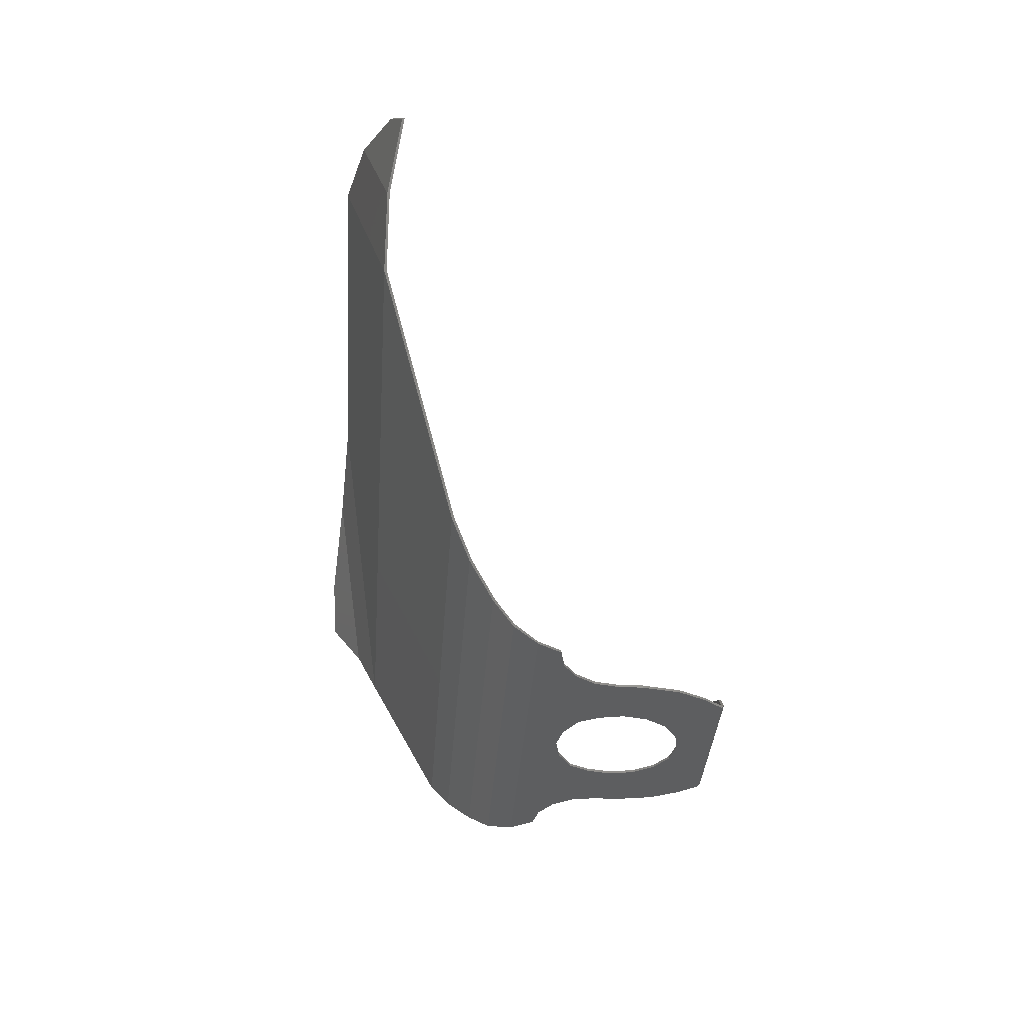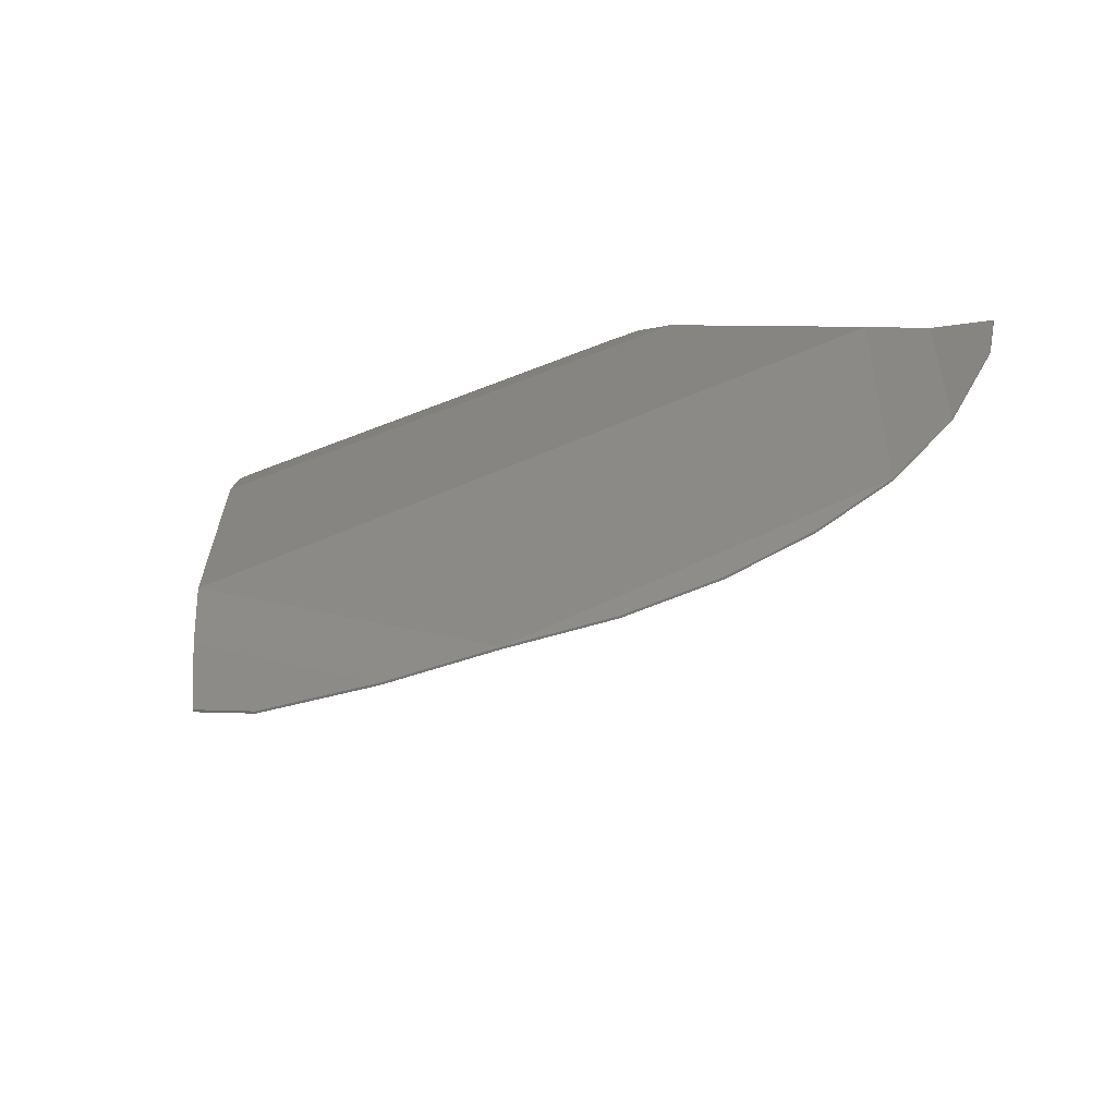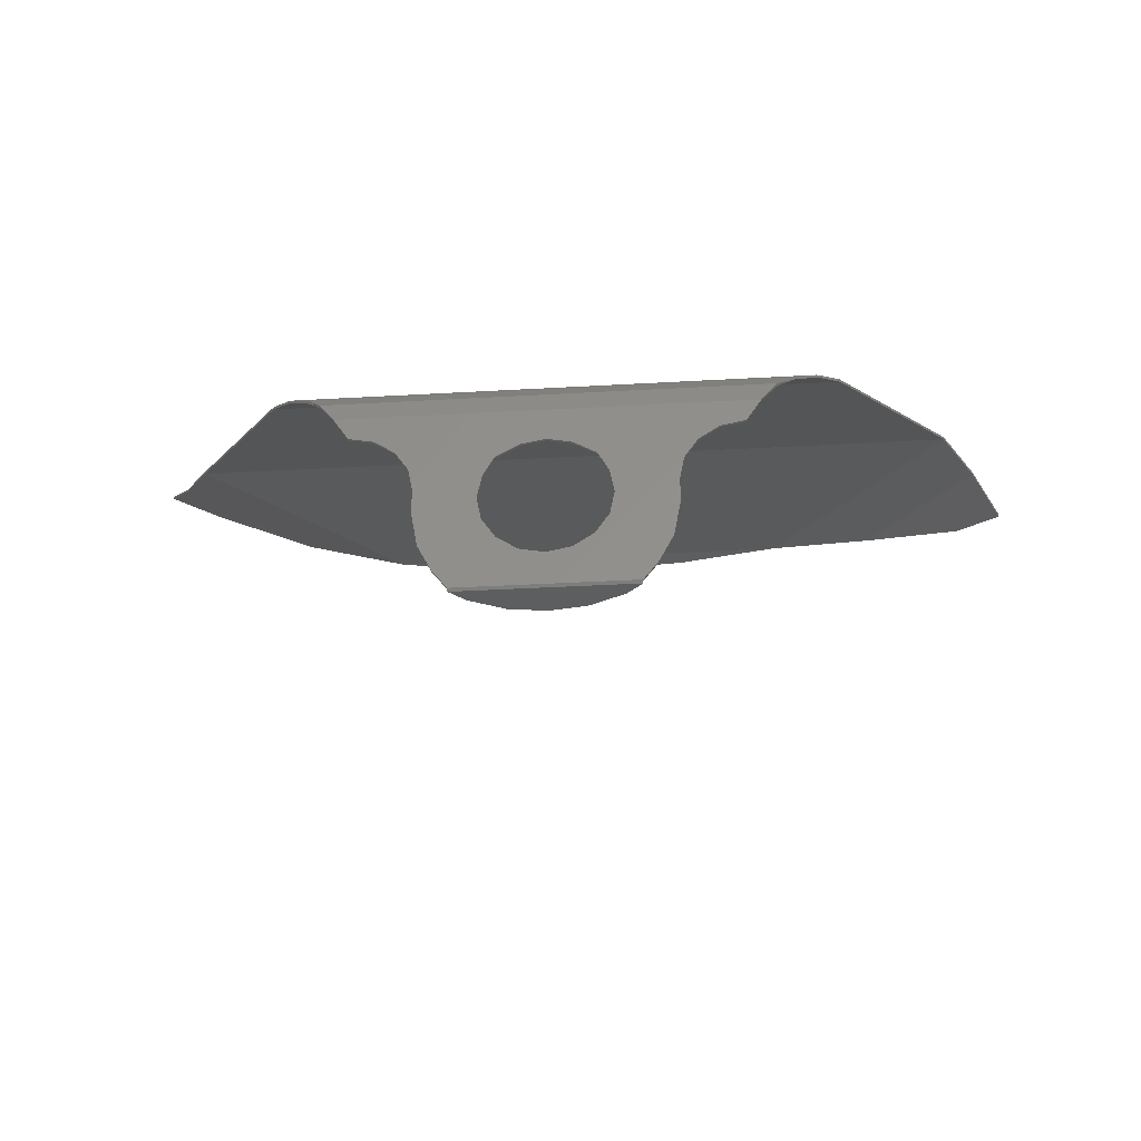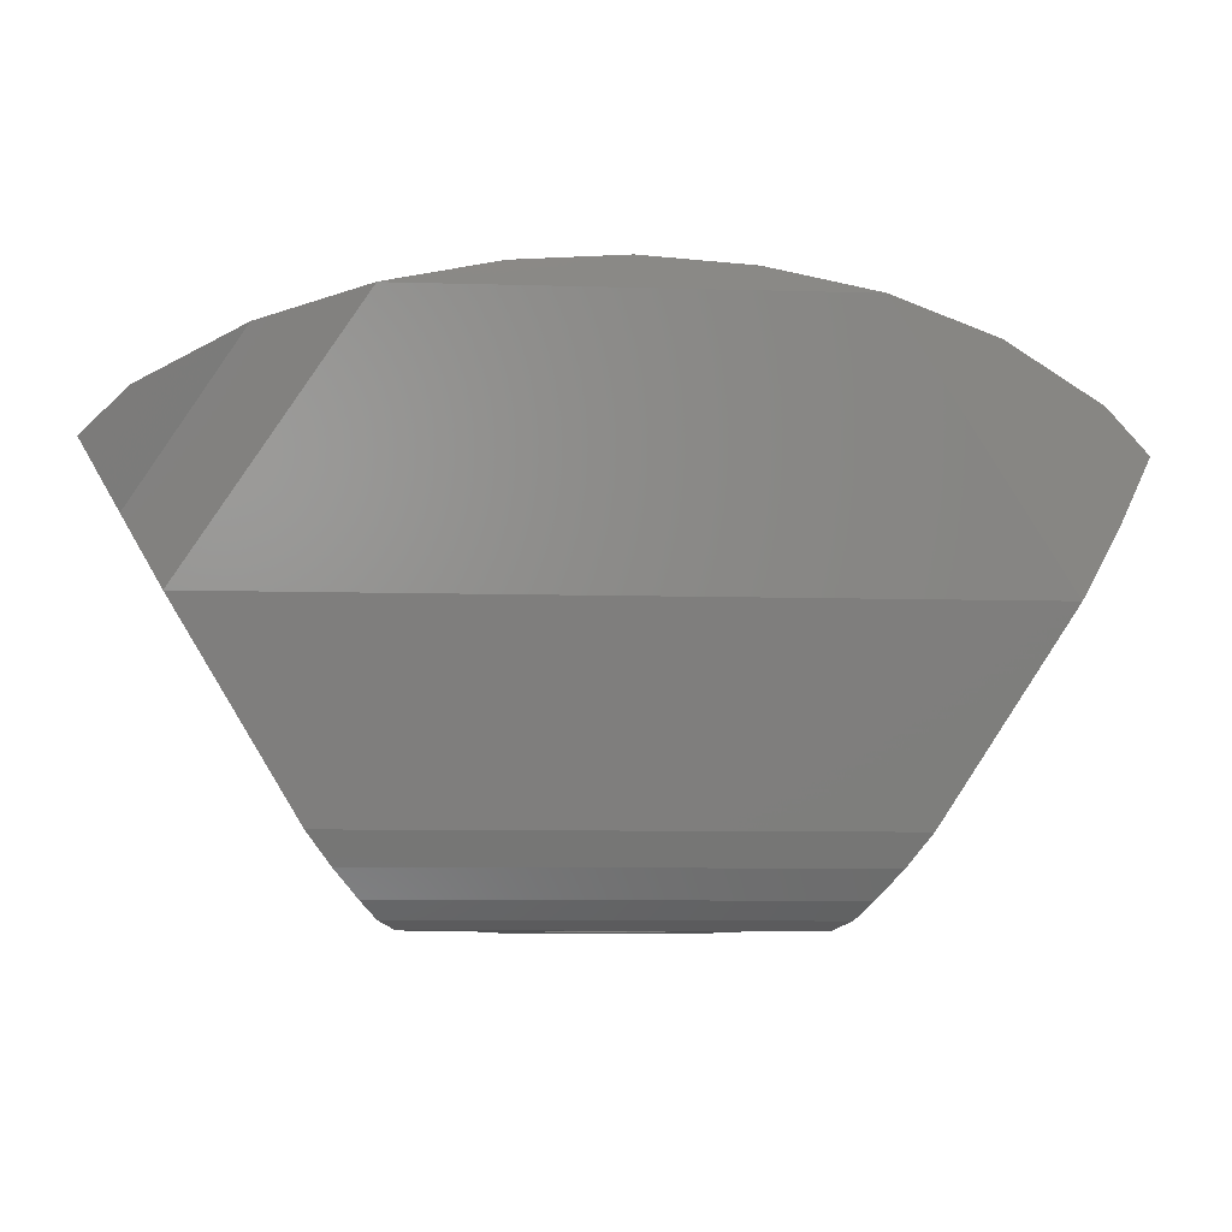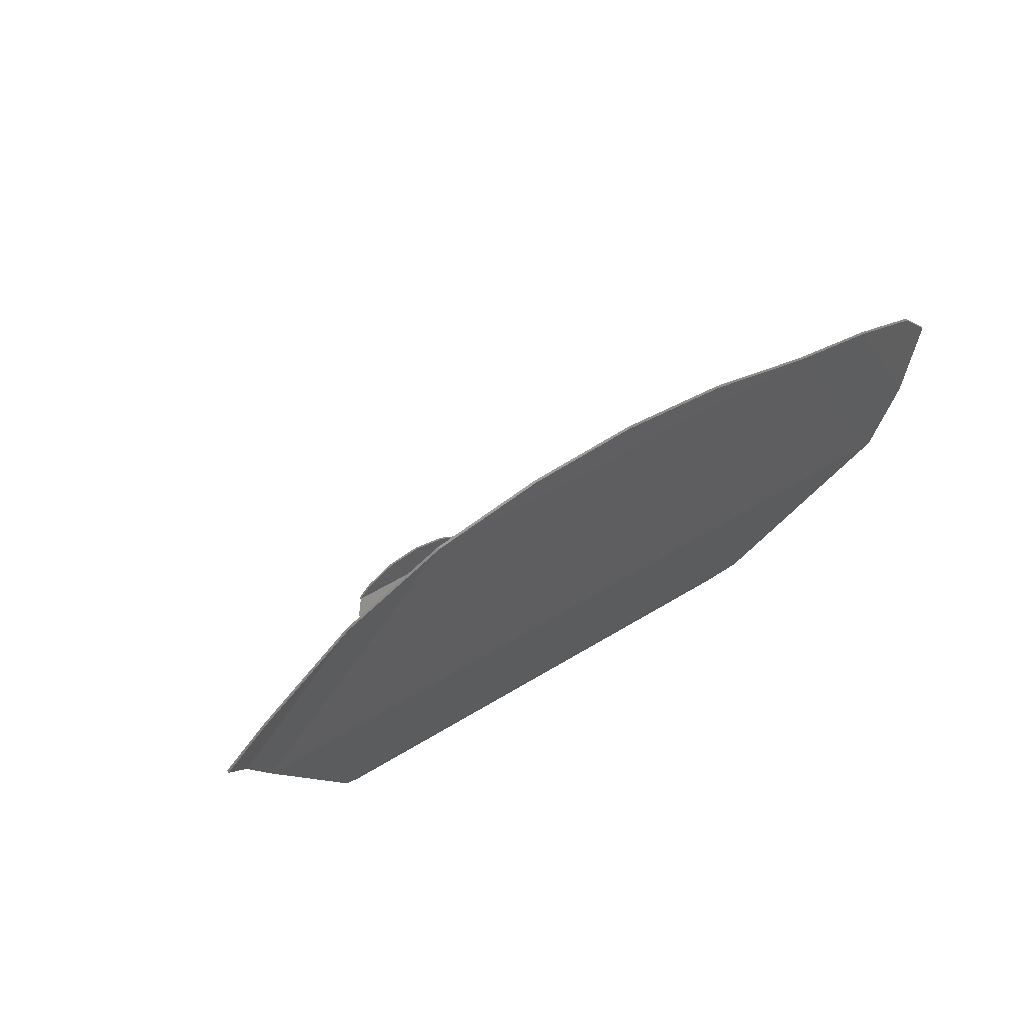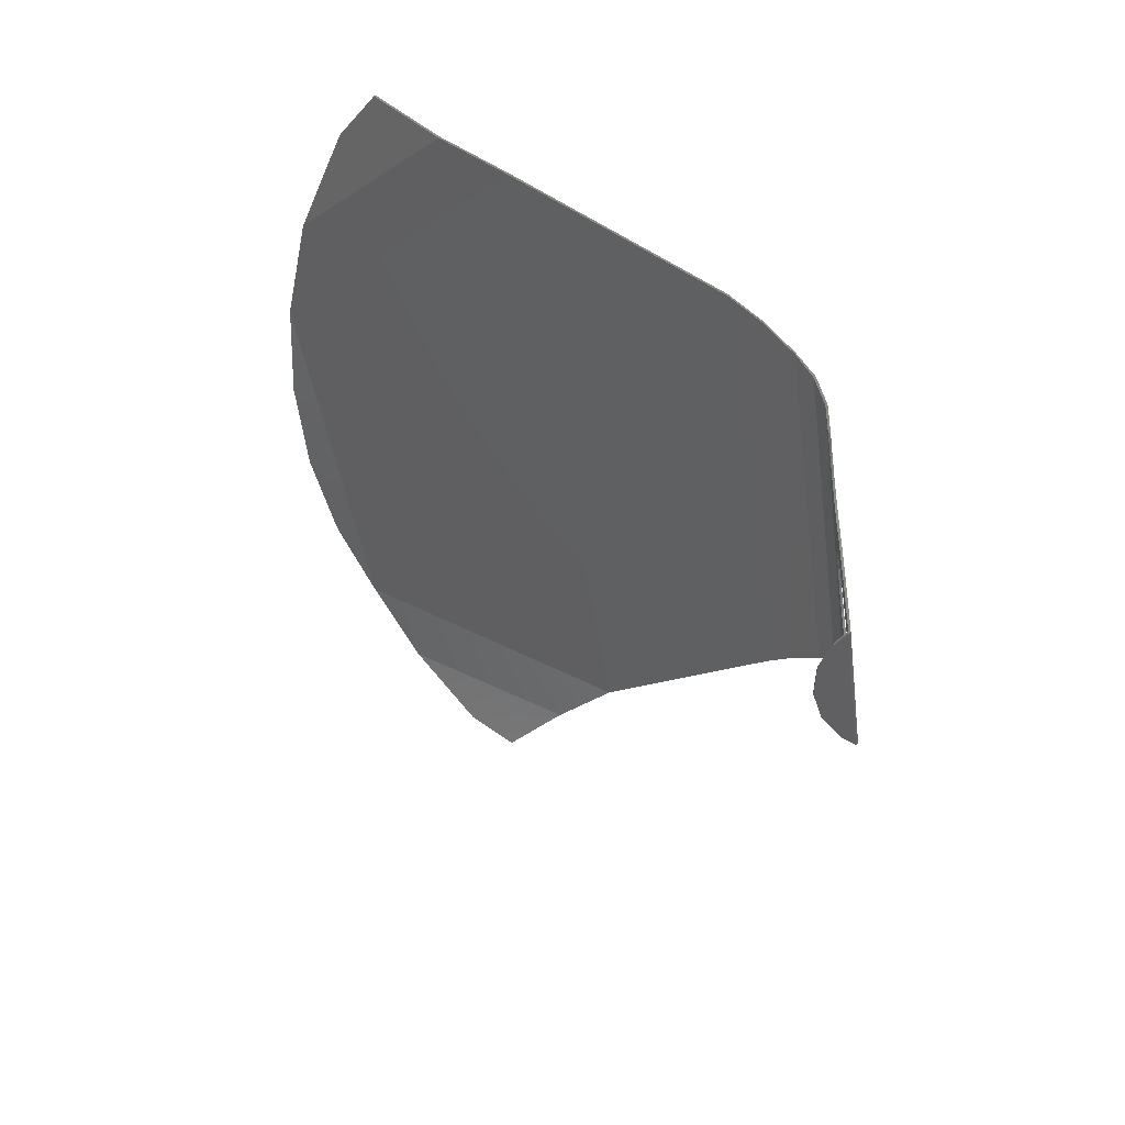
<metadata>
{"format":"stl","ext":"stl","renderer":"f3d","projection":"perspective","resolution":1024,"background":"white","views":[{"elev":-34.5,"azim":86.2,"up":"+Y"},{"elev":41.7,"azim":148.0,"up":"+Z"},{"elev":-33.6,"azim":4.5,"up":"+Z"},{"elev":-8.1,"azim":-4.6,"up":"+Y"},{"elev":47.2,"azim":-35.5,"up":"+Y"},{"elev":-42.7,"azim":-82.0,"up":"+Z"}]}
</metadata>
<code>
# stl→obj: 130 verts, 260 faces
v -0.26 0 0
v -0.2402 0 -0.09952
v -0.4196 0 -0.3201
v -0.4769 0 -0.2083
v -0.5057 0 -0.052
v -0.504 0 0.044
v -0.5238 0 0.1435
v -0.2402 0 0.09952
v -0.5802 0 0.2278
v -0.196 0 0.184
v -0.6645 0 0.2842
v -0.09952 0 0.2402
v 0.4196 0 -0.3201
v 0.2402 0 -0.09952
v 0.26 0 0
v 0.4769 0 -0.2083
v 0.504 0 0.044
v 0.5057 0 -0.052
v 0.2402 0 0.09952
v 0.5238 0 0.1435
v 0.196 0 0.184
v 0.5802 0 0.2278
v 0.09952 0 0.2402
v 0.6645 0 0.2842
v 0.8259 0 0.4
v 0.764 0 0.304
v -0.764 0 0.304
v -0.8259 0 0.4
v 0 0 0.26
v -0.893 0.03556 0.4977
v -0.96 0.1024 0.5774
v 0.96 0.1024 0.5774
v 0.893 0.03556 0.4977
v -0.3583 0 -0.4
v 0.3583 0 -0.4
v 0.2972 0.06112 -0.4
v -0.2972 0.06112 -0.4
v 0.1563 0.1329 -0.4
v -0.1563 0.1329 -0.4
v 0 0 -0.26
v 0.09952 0 -0.2402
v 0.1838 0 -0.1838
v -0.1838 0 -0.1838
v -0.09952 0 -0.2402
v 0 0.1577 -0.4
v -0.26 -0.01 0
v -0.4769 -0.01 -0.2083
v -0.4196 -0.01 -0.3201
v -0.2402 -0.01 -0.09952
v -0.504 -0.01 0.044
v -0.5057 -0.01 -0.052
v -0.2402 -0.01 0.09952
v -0.5238 -0.01 0.1435
v -0.196 -0.01 0.184
v -0.5802 -0.01 0.2278
v -0.09952 -0.01 0.2402
v -0.6645 -0.01 0.2842
v 0.4196 -0.01 -0.3201
v 0.4769 -0.01 -0.2083
v 0.26 -0.01 0
v 0.2402 -0.01 -0.09952
v 0.5057 -0.01 -0.052
v 0.504 -0.01 0.044
v 0.5238 -0.01 0.1435
v 0.2402 -0.01 0.09952
v 0.5802 -0.01 0.2278
v 0.196 -0.01 0.184
v 0.6645 -0.01 0.2842
v 0.09952 -0.01 0.2402
v 0.8259 -0.01 0.4
v -0.8259 -0.01 0.4
v -0.764 -0.01 0.304
v 0.764 -0.01 0.304
v 0 -0.01 0.26
v -0.893 0.02556 0.5017
v 0.893 0.02556 0.5017
v 0.96 0.099 0.5868
v -0.96 0.099 0.5868
v -0.3583 -0.01 -0.4
v 0.3583 -0.01 -0.4
v 0 -0.01 -0.26
v 0.09952 -0.01 -0.2402
v 0.1838 -0.01 -0.1838
v -0.1838 -0.01 -0.1838
v -0.09952 -0.01 -0.2402
v -0.3583 0 -0.41
v -0.2972 0.06112 -0.41
v 0.2972 0.06112 -0.41
v 0.3583 0 -0.41
v -0.1563 0.1329 -0.41
v 0.1563 0.1329 -0.41
v 0 0.1577 -0.41
v -1.058 0.2154 0.6845
v -1.058 0.2189 0.6751
v -1.156 0.3471 0.7605
v -1.156 0.3505 0.7511
v -1.652 1.17 1.06
v -1.652 1.174 1.051
v -1.798 1.428 1.154
v -1.798 1.431 1.145
v -1.934 1.671 1.293
v -1.934 1.674 1.283
v -1.758 1.852 1.307
v -1.758 1.855 1.298
v -1.351 2.095 1.273
v -1.351 2.098 1.264
v -0.9136 2.253 1.251
v -0.9136 2.256 1.242
v -0.4568 2.344 1.251
v -0.4568 2.347 1.242
v 0 2.374 1.251
v 0 2.378 1.242
v 0.4568 2.344 1.251
v 0.4568 2.347 1.242
v 0.9136 2.253 1.251
v 0.9136 2.256 1.242
v 1.351 2.112 1.176
v 1.351 2.115 1.167
v 1.758 1.895 1.061
v 1.758 1.898 1.051
v 1.934 1.72 1.013
v 1.934 1.724 1.003
v 1.798 1.445 1.06
v 1.798 1.448 1.05
v 1.652 1.17 1.06
v 1.652 1.174 1.051
v 1.156 0.3471 0.7605
v 1.156 0.3505 0.7511
v 1.058 0.2154 0.6845
v 1.058 0.2189 0.6751
f 1 2 3
f 3 4 1
f 4 5 6
f 6 1 4
f 1 6 7
f 7 8 1
f 8 7 9
f 9 10 8
f 10 9 11
f 11 12 10
f 13 14 15
f 15 16 13
f 16 15 17
f 17 18 16
f 15 19 20
f 20 17 15
f 19 21 22
f 22 20 19
f 21 23 24
f 24 22 21
f 25 26 27
f 27 28 25
f 12 11 27
f 27 29 12
f 24 23 29
f 29 26 24
f 26 29 27
f 30 31 32
f 32 33 30
f 28 30 33
f 33 25 28
f 34 35 36
f 36 37 34
f 37 36 38
f 38 39 37
f 3 13 35
f 35 34 3
f 3 40 13
f 13 40 41
f 13 41 42
f 13 42 14
f 2 43 3
f 3 43 44
f 3 44 40
f 38 45 39
f 46 47 48
f 48 49 46
f 47 46 50
f 50 51 47
f 46 52 53
f 53 50 46
f 52 54 55
f 55 53 52
f 54 56 57
f 57 55 54
f 58 59 60
f 60 61 58
f 59 62 63
f 63 60 59
f 60 63 64
f 64 65 60
f 65 64 66
f 66 67 65
f 67 66 68
f 68 69 67
f 70 71 72
f 72 73 70
f 56 74 72
f 72 57 56
f 68 73 74
f 74 69 68
f 74 73 72
f 75 76 77
f 77 78 75
f 71 70 76
f 76 75 71
f 48 79 80
f 80 58 48
f 81 48 58
f 81 58 82
f 82 58 83
f 83 58 61
f 84 49 48
f 84 48 85
f 85 48 81
f 86 87 88
f 88 89 86
f 87 90 91
f 91 88 87
f 92 91 90
f 80 79 86
f 86 89 80
f 75 30 28
f 28 71 75
f 78 31 30
f 30 75 78
f 41 40 81
f 81 82 41
f 42 41 82
f 82 83 42
f 14 42 83
f 83 61 14
f 15 14 61
f 61 60 15
f 19 15 60
f 60 65 19
f 21 19 65
f 65 67 21
f 23 21 67
f 67 69 23
f 29 23 69
f 69 74 29
f 12 29 74
f 74 56 12
f 10 12 56
f 56 54 10
f 8 10 54
f 54 52 8
f 1 8 52
f 52 46 1
f 2 1 46
f 46 49 2
f 43 2 49
f 49 84 43
f 44 43 84
f 84 85 44
f 40 44 85
f 85 81 40
f 76 33 32
f 32 77 76
f 70 25 33
f 33 76 70
f 26 25 70
f 70 73 26
f 24 26 73
f 73 68 24
f 22 24 68
f 68 66 22
f 20 22 66
f 66 64 20
f 17 20 64
f 64 63 17
f 18 17 63
f 63 62 18
f 16 18 62
f 62 59 16
f 13 16 59
f 59 58 13
f 35 13 58
f 58 80 35
f 3 34 79
f 79 48 3
f 4 3 48
f 48 47 4
f 5 4 47
f 47 51 5
f 6 5 51
f 51 50 6
f 7 6 50
f 50 53 7
f 9 7 53
f 53 55 9
f 11 9 55
f 55 57 11
f 27 11 57
f 57 72 27
f 28 27 72
f 72 71 28
f 79 34 86
f 35 80 89
f 35 89 88
f 88 36 35
f 36 88 91
f 91 38 36
f 38 91 92
f 92 45 38
f 39 45 92
f 92 90 39
f 39 90 87
f 87 37 39
f 37 87 86
f 86 34 37
f 78 93 94
f 94 31 78
f 93 95 96
f 96 94 93
f 95 97 98
f 98 96 95
f 98 97 99
f 99 100 98
f 99 101 102
f 102 100 99
f 103 104 102
f 102 101 103
f 103 105 106
f 106 104 103
f 107 108 106
f 106 105 107
f 109 110 108
f 108 107 109
f 111 112 110
f 110 109 111
f 113 114 112
f 112 111 113
f 115 116 114
f 114 113 115
f 117 118 116
f 116 115 117
f 119 120 118
f 118 117 119
f 121 122 120
f 120 119 121
f 121 123 124
f 124 122 121
f 123 125 126
f 126 124 123
f 125 127 128
f 128 126 125
f 127 129 130
f 130 128 127
f 129 77 32
f 32 130 129
f 130 32 31
f 31 94 130
f 96 128 130
f 130 94 96
f 98 126 128
f 128 96 98
f 110 112 114
f 108 110 114
f 114 116 108
f 126 98 108
f 108 116 126
f 100 106 108
f 108 98 100
f 102 104 106
f 106 100 102
f 116 118 124
f 124 126 116
f 118 120 122
f 122 124 118
f 78 77 129
f 129 93 78
f 129 127 95
f 95 93 129
f 127 125 97
f 97 95 127
f 113 111 109
f 113 109 107
f 107 115 113
f 107 97 125
f 125 115 107
f 107 105 99
f 99 97 107
f 105 103 101
f 101 99 105
f 123 117 115
f 115 125 123
f 121 119 117
f 117 123 121

</code>
